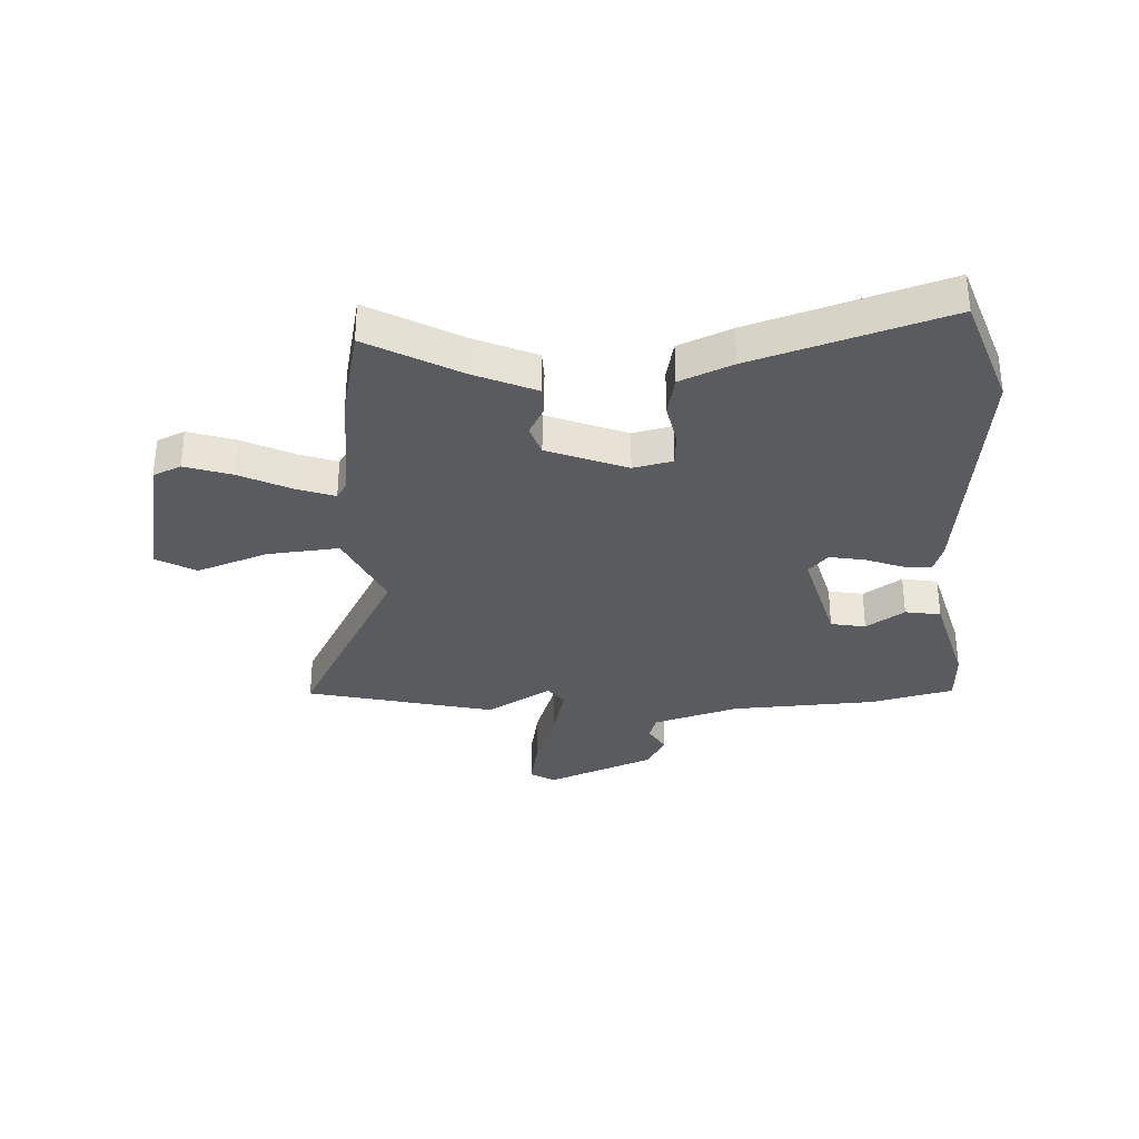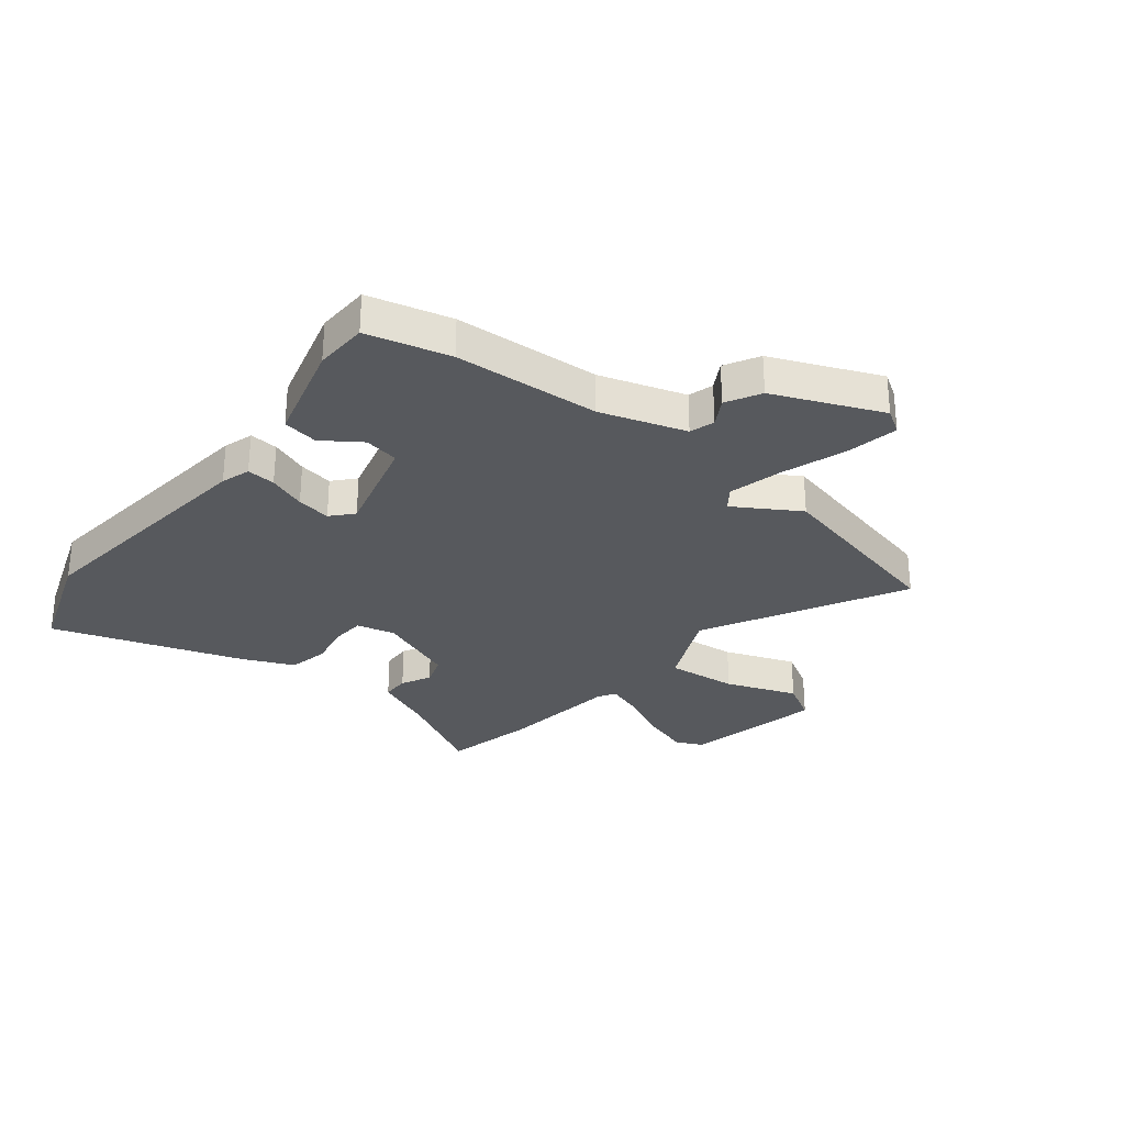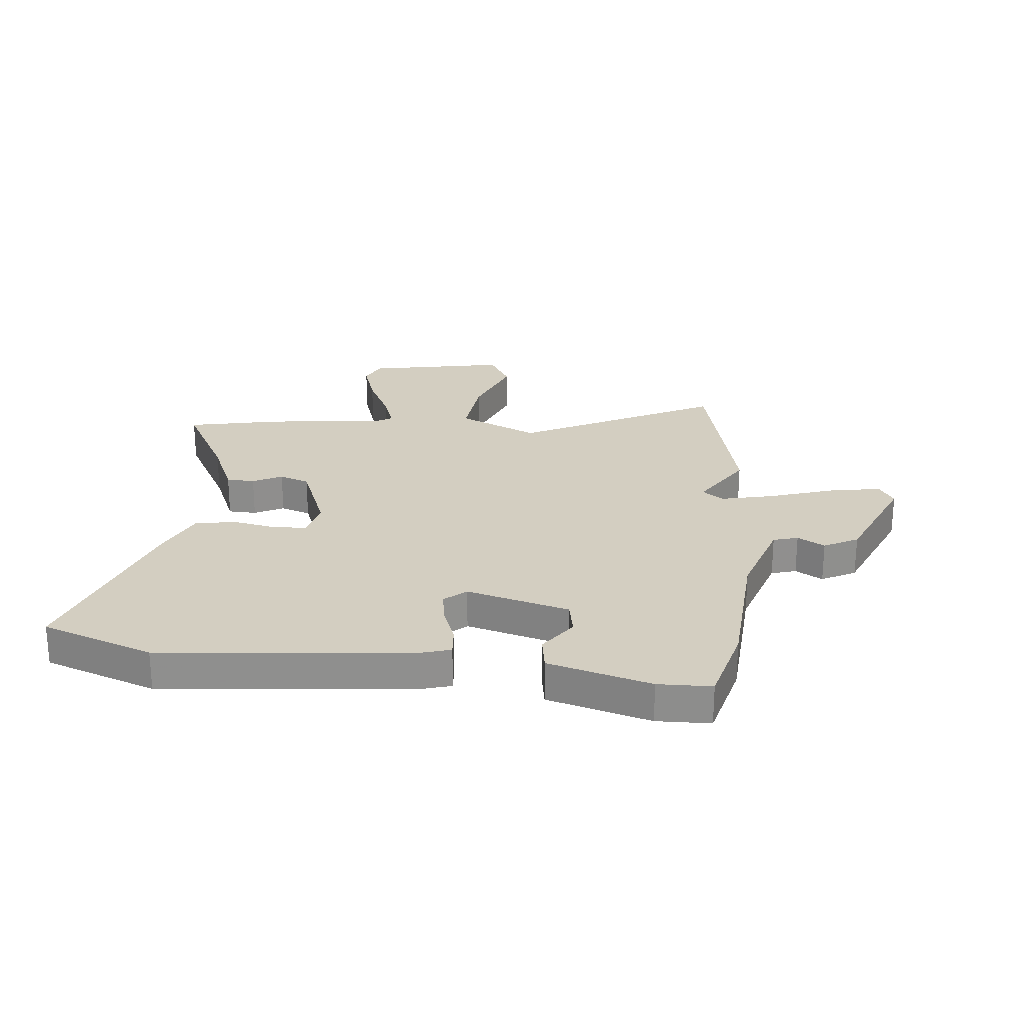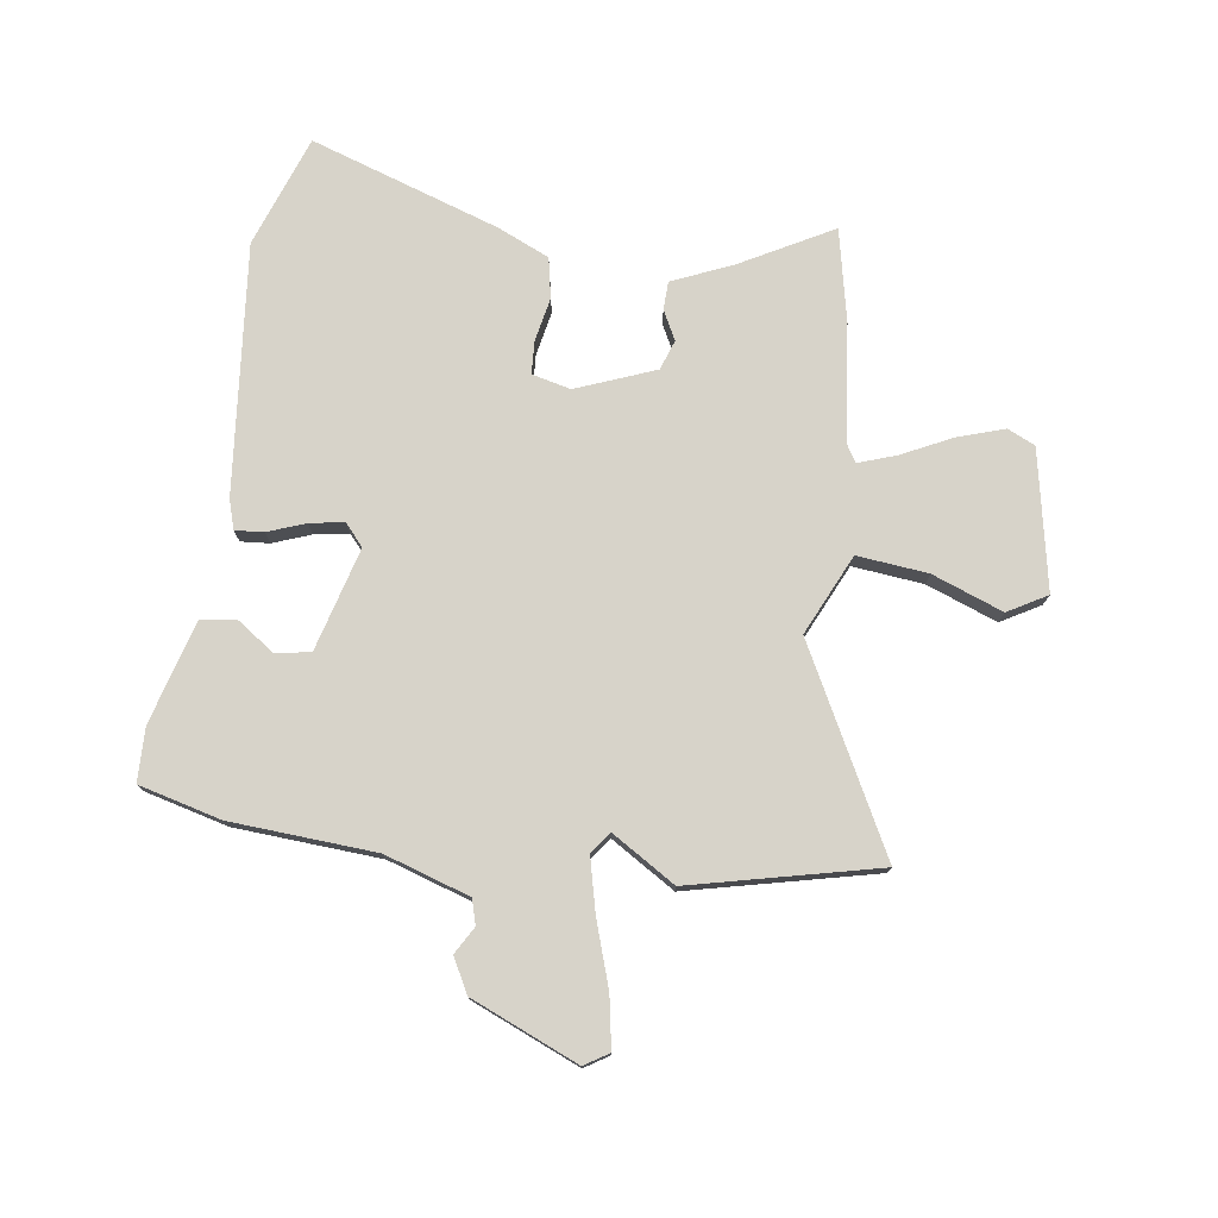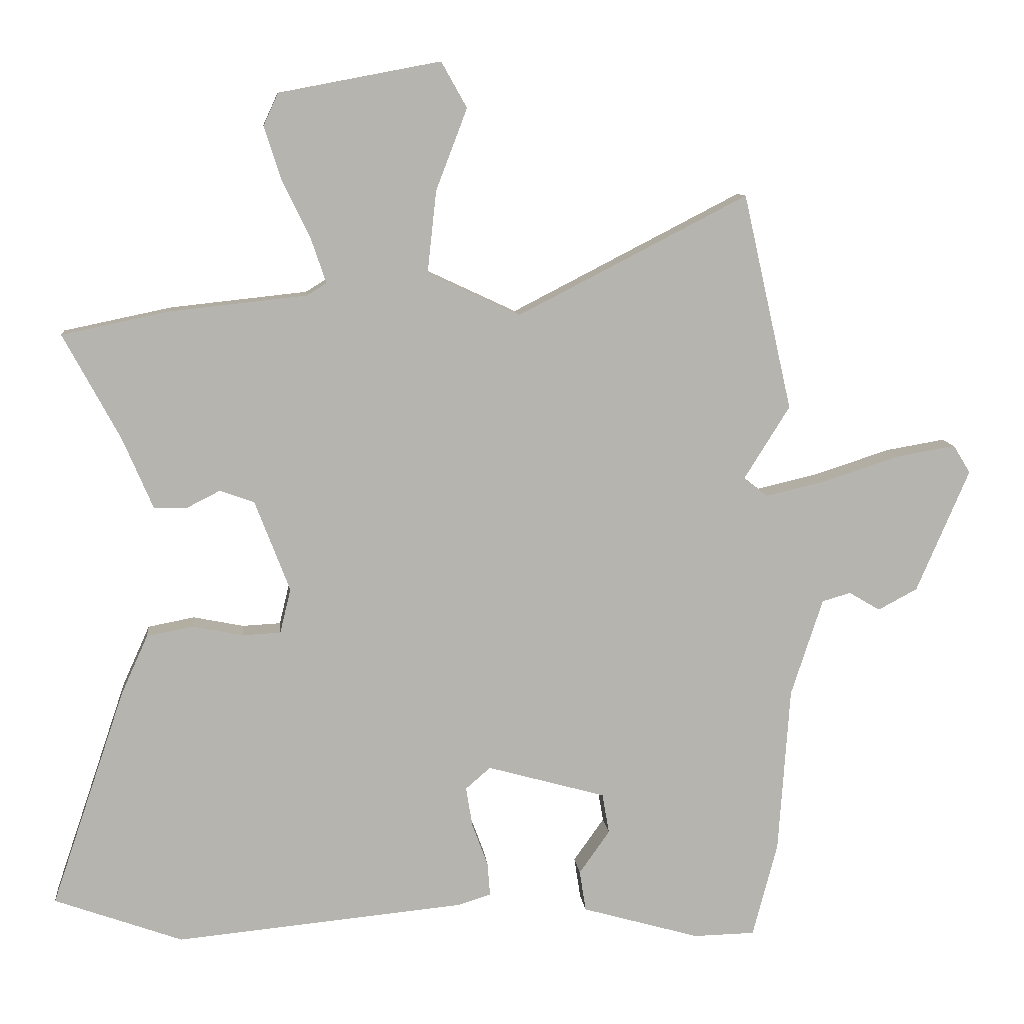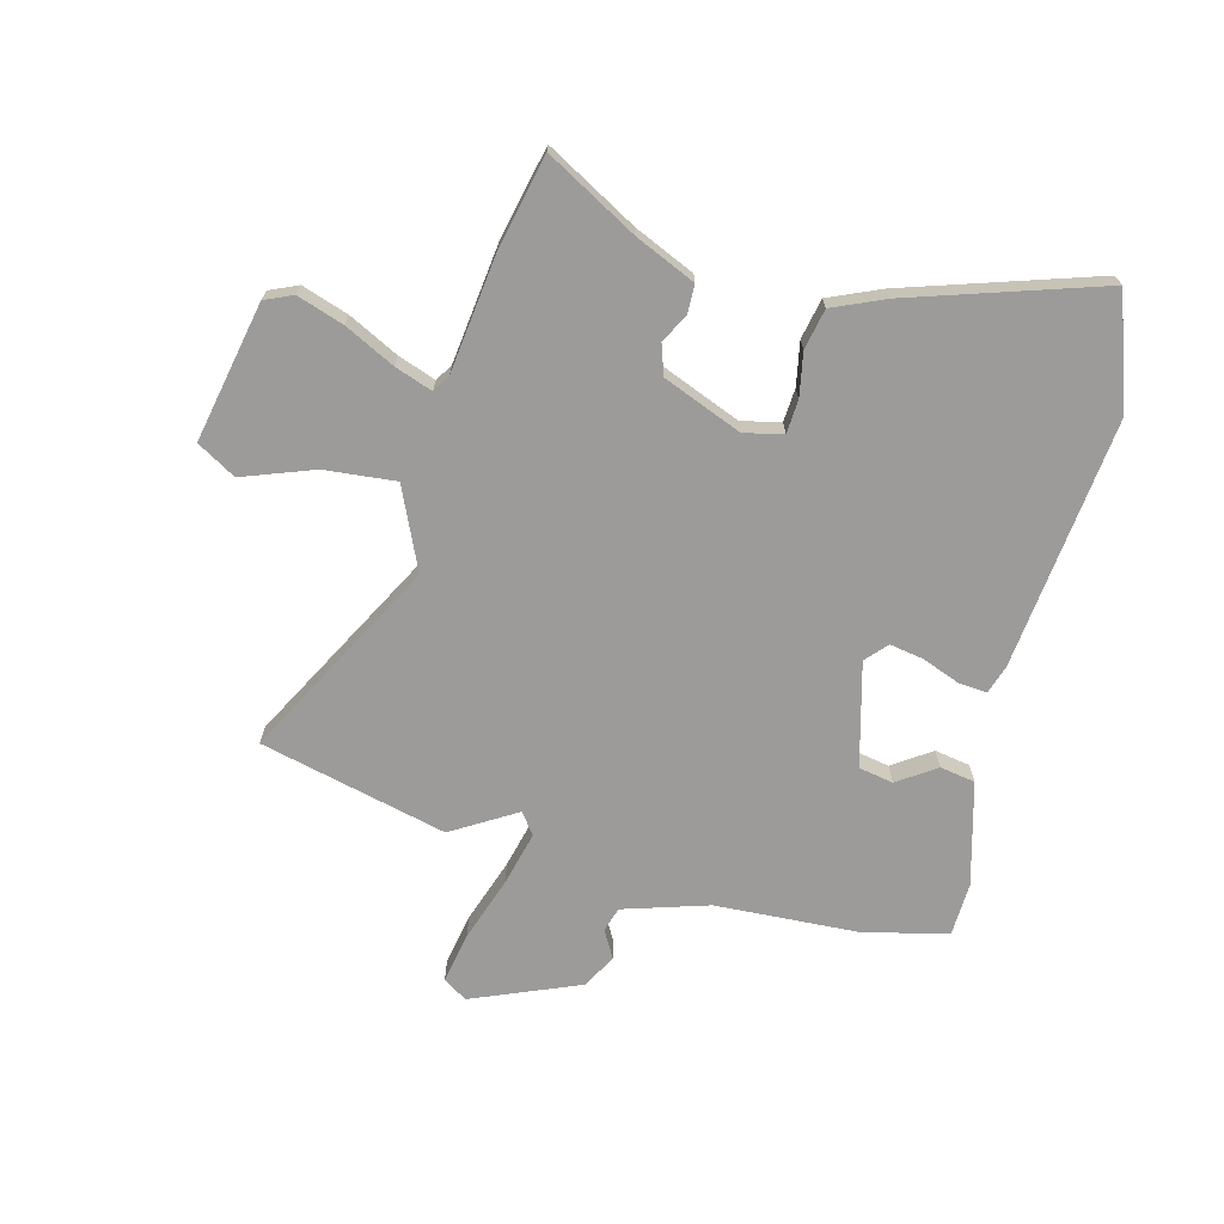
<metadata>
{"format":"obj","ext":"obj","renderer":"f3d","projection":"perspective","resolution":1024,"background":"white","views":[{"elev":-32.4,"azim":92.0,"up":"+Y"},{"elev":-29.3,"azim":-129.1,"up":"+Y"},{"elev":24.9,"azim":-174.5,"up":"+Y"},{"elev":76.2,"azim":-82.2,"up":"+Y"},{"elev":9.9,"azim":174.1,"up":"+Z"},{"elev":-69.7,"azim":74.6,"up":"+Y"}]}
</metadata>
<code>
v -0.49 0.07 -0.539
v -0.529 0.07 -0.39
v -0.547 0.07 -0.128
v -0.597 0.07 0.025
v -0.642 0.07 0.038
v -0.691 0.07 0.009
v -0.753 0.07 0.042
v -0.836 0.07 0.235
v -0.809 0.07 0.279
v -0.716 0.07 0.263
v -0.599 0.07 0.225
v -0.501 0.07 0.202
v -0.463 0.07 0.231
v -0.535 0.07 0.346
v -0.458 0.07 0.685
v -0.097 0.07 0.499
v 0.048 0.07 0.567
v 0.034 0.07 0.695
v -0.015 0.07 0.823
v 0.025 0.07 0.894
v 0.278 0.07 0.846
v 0.301 0.07 0.796
v 0.274 0.07 0.711
v 0.23 0.07 0.62
v 0.207 0.07 0.552
v 0.238 0.07 0.533
v 0.452 0.07 0.51
v 0.62 0.07 0.475
v 0.531 0.07 0.31
v 0.484 0.07 0.2
v 0.433 0.07 0.198
v 0.38 0.07 0.225
v 0.326 0.07 0.206
v 0.271 0.07 0.063
v 0.288 0.07 -0.007
v 0.348 0.07 -0.01
v 0.427 0.07 0.006
v 0.5 0.07 -0.008
v 0.542 0.07 -0.101
v 0.658 0.07 -0.443
v 0.457 0.07 -0.516
v 0.004 0.07 -0.473
v -0.049 0.07 -0.457
v -0.045 0.07 -0.405
v -0.02 0.07 -0.337
v -0.01 0.07 -0.275
v -0.049 0.07 -0.241
v -0.235 0.07 -0.293
v -0.246 0.07 -0.356
v -0.198 0.07 -0.424
v -0.208 0.07 -0.488
v -0.393 0.07 -0.541
v -0.49 0 -0.539
v -0.529 0 -0.39
v -0.547 0 -0.128
v -0.597 0 0.025
v -0.642 0 0.038
v -0.691 0 0.009
v -0.753 0 0.042
v -0.836 0 0.235
v -0.809 0 0.279
v -0.716 0 0.263
v -0.599 0 0.225
v -0.501 0 0.202
v -0.463 0 0.231
v -0.535 0 0.346
v -0.458 0 0.685
v -0.097 0 0.499
v 0.048 0 0.567
v 0.034 0 0.695
v -0.015 0 0.823
v 0.025 0 0.894
v 0.278 0 0.846
v 0.301 0 0.796
v 0.274 0 0.711
v 0.23 0 0.62
v 0.207 0 0.552
v 0.238 0 0.533
v 0.452 0 0.51
v 0.62 0 0.475
v 0.531 0 0.31
v 0.484 0 0.2
v 0.433 0 0.198
v 0.38 0 0.225
v 0.326 0 0.206
v 0.271 0 0.063
v 0.288 0 -0.007
v 0.348 0 -0.01
v 0.427 0 0.006
v 0.5 0 -0.008
v 0.542 0 -0.101
v 0.658 0 -0.443
v 0.457 0 -0.516
v 0.004 0 -0.473
v -0.049 0 -0.457
v -0.045 0 -0.405
v -0.02 0 -0.337
v -0.01 0 -0.275
v -0.049 0 -0.241
v -0.235 0 -0.293
v -0.246 0 -0.356
v -0.198 0 -0.424
v -0.208 0 -0.488
v -0.393 0 -0.541
f 49 50 51 52
f 48 49 52 1
f 42 43 44 45
f 42 45 46
f 41 42 46
f 40 41 46 47
f 36 37 38 39
f 35 36 39 40
f 29 30 31 32
f 29 32 33
f 26 27 28 29
f 25 26 29 33
f 21 22 23 24
f 21 24 25
f 18 19 20 21
f 17 18 21 25
f 16 17 25 33
f 13 14 15 16
f 12 13 16 33
f 8 9 10 11
f 8 11 12
f 5 6 7 8
f 4 5 8 12
f 3 4 12 33
f 48 1 2 3
f 47 48 3 33
f 35 40 47
f 34 35 47
f 33 34 47
f 104 103 102 101
f 53 104 101 100
f 97 96 95 94
f 98 97 94
f 98 94 93
f 99 98 93 92
f 91 90 89 88
f 92 91 88 87
f 84 83 82 81
f 85 84 81
f 81 80 79 78
f 85 81 78 77
f 76 75 74 73
f 77 76 73
f 73 72 71 70
f 77 73 70 69
f 85 77 69 68
f 68 67 66 65
f 85 68 65 64
f 63 62 61 60
f 64 63 60
f 60 59 58 57
f 64 60 57 56
f 85 64 56 55
f 55 54 53 100
f 85 55 100 99
f 99 92 87
f 99 87 86
f 99 86 85
f 1 53 54 2
f 2 54 55 3
f 3 55 56 4
f 4 56 57 5
f 5 57 58 6
f 6 58 59 7
f 7 59 60 8
f 8 60 61 9
f 9 61 62 10
f 10 62 63 11
f 11 63 64 12
f 12 64 65 13
f 13 65 66 14
f 14 66 67 15
f 15 67 68 16
f 16 68 69 17
f 17 69 70 18
f 18 70 71 19
f 19 71 72 20
f 20 72 73 21
f 21 73 74 22
f 22 74 75 23
f 23 75 76 24
f 24 76 77 25
f 25 77 78 26
f 26 78 79 27
f 27 79 80 28
f 28 80 81 29
f 29 81 82 30
f 30 82 83 31
f 31 83 84 32
f 32 84 85 33
f 33 85 86 34
f 34 86 87 35
f 35 87 88 36
f 36 88 89 37
f 37 89 90 38
f 38 90 91 39
f 39 91 92 40
f 40 92 93 41
f 41 93 94 42
f 42 94 95 43
f 43 95 96 44
f 44 96 97 45
f 45 97 98 46
f 46 98 99 47
f 47 99 100 48
f 48 100 101 49
f 49 101 102 50
f 50 102 103 51
f 51 103 104 52
f 52 104 53 1

</code>
